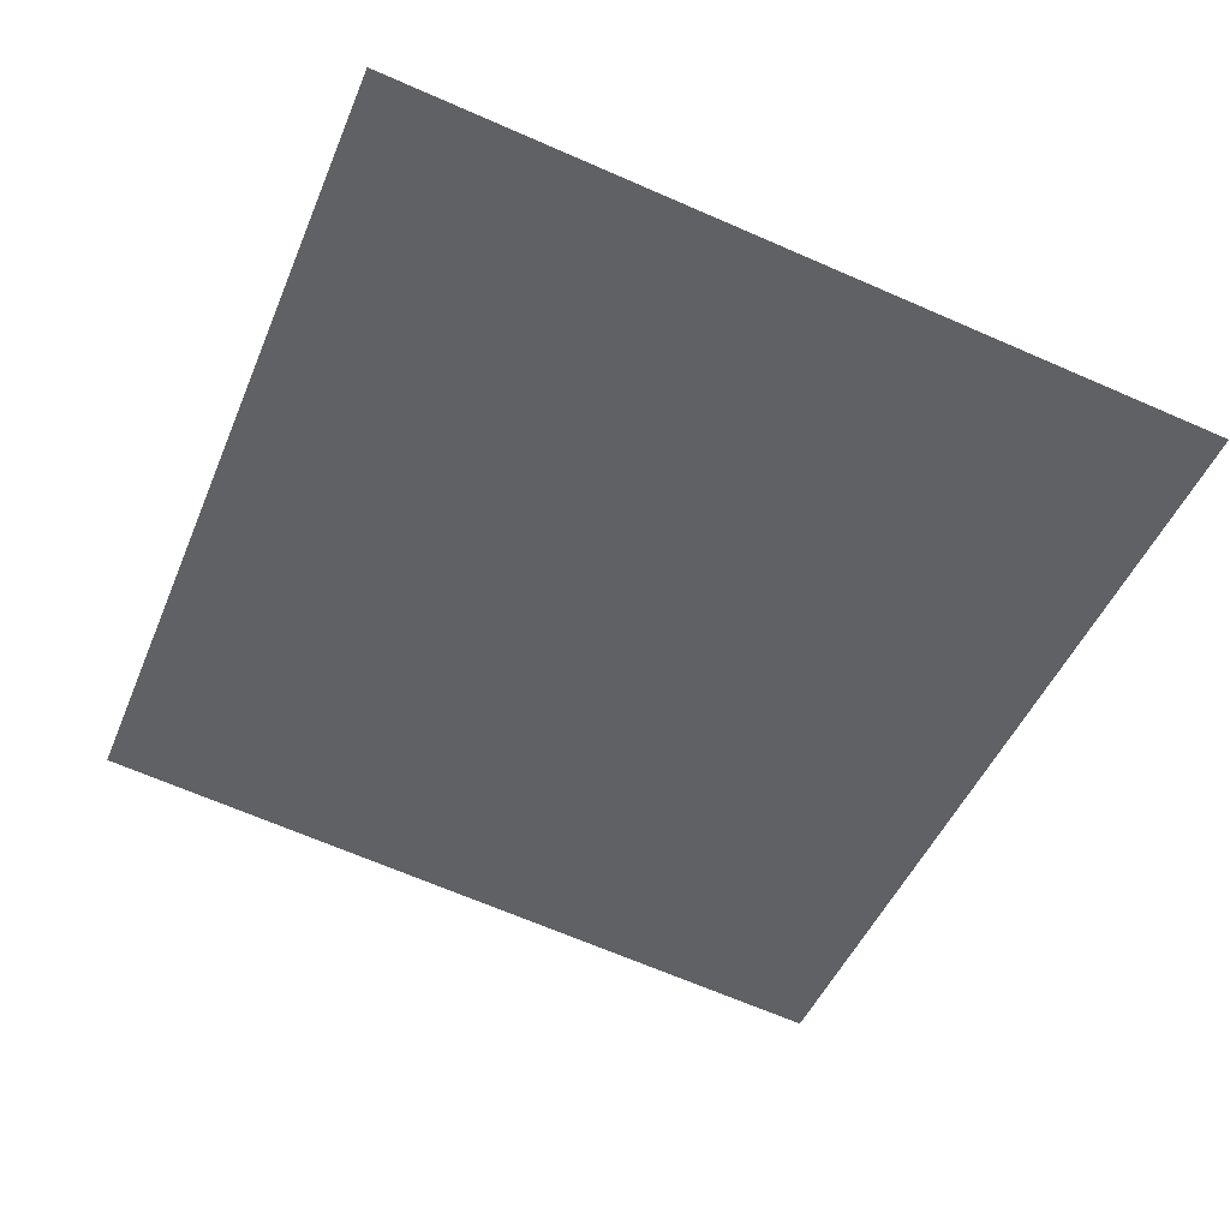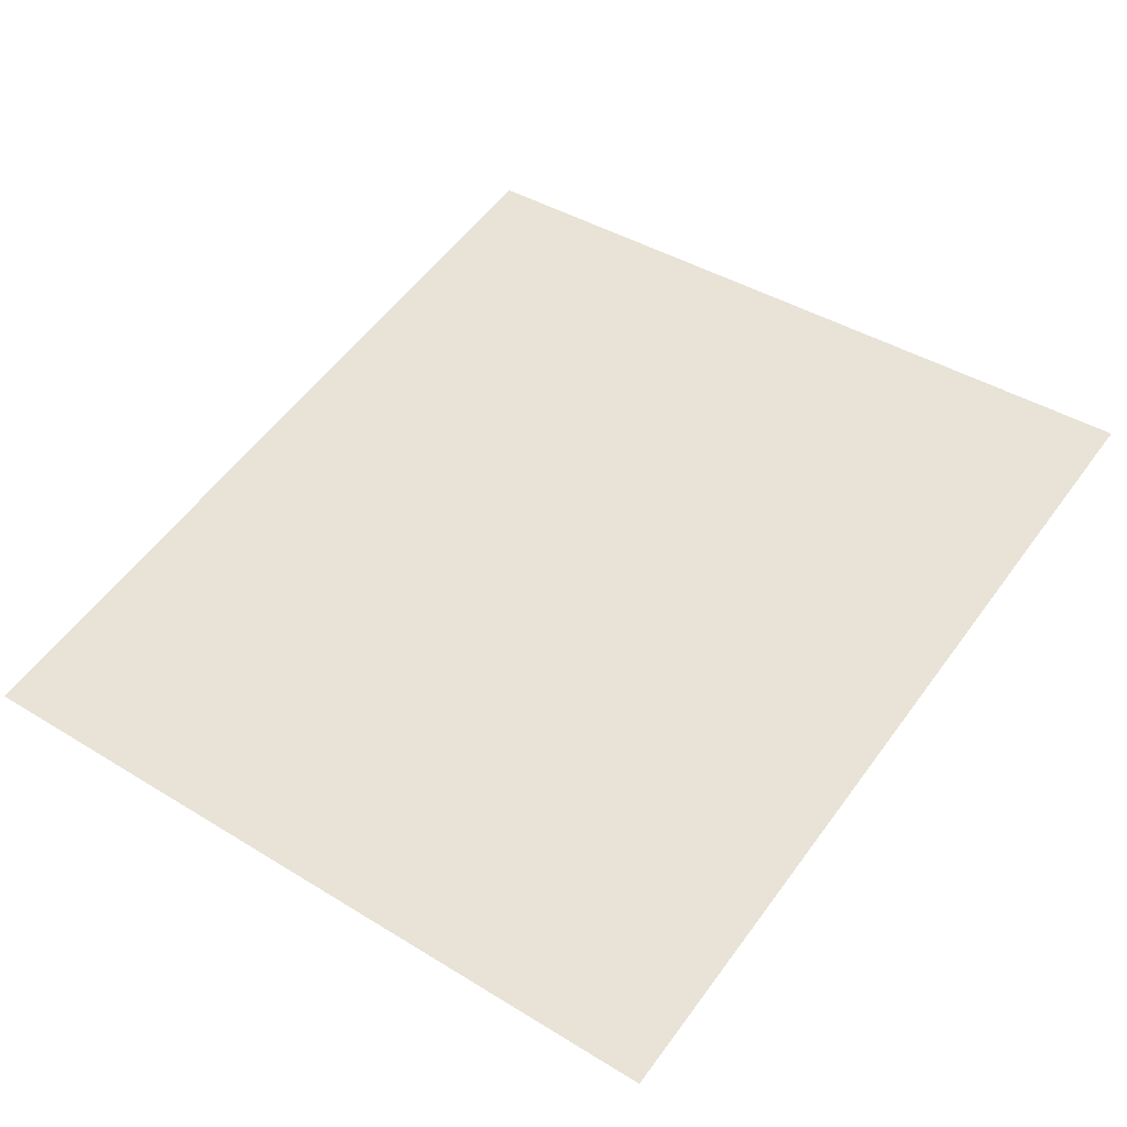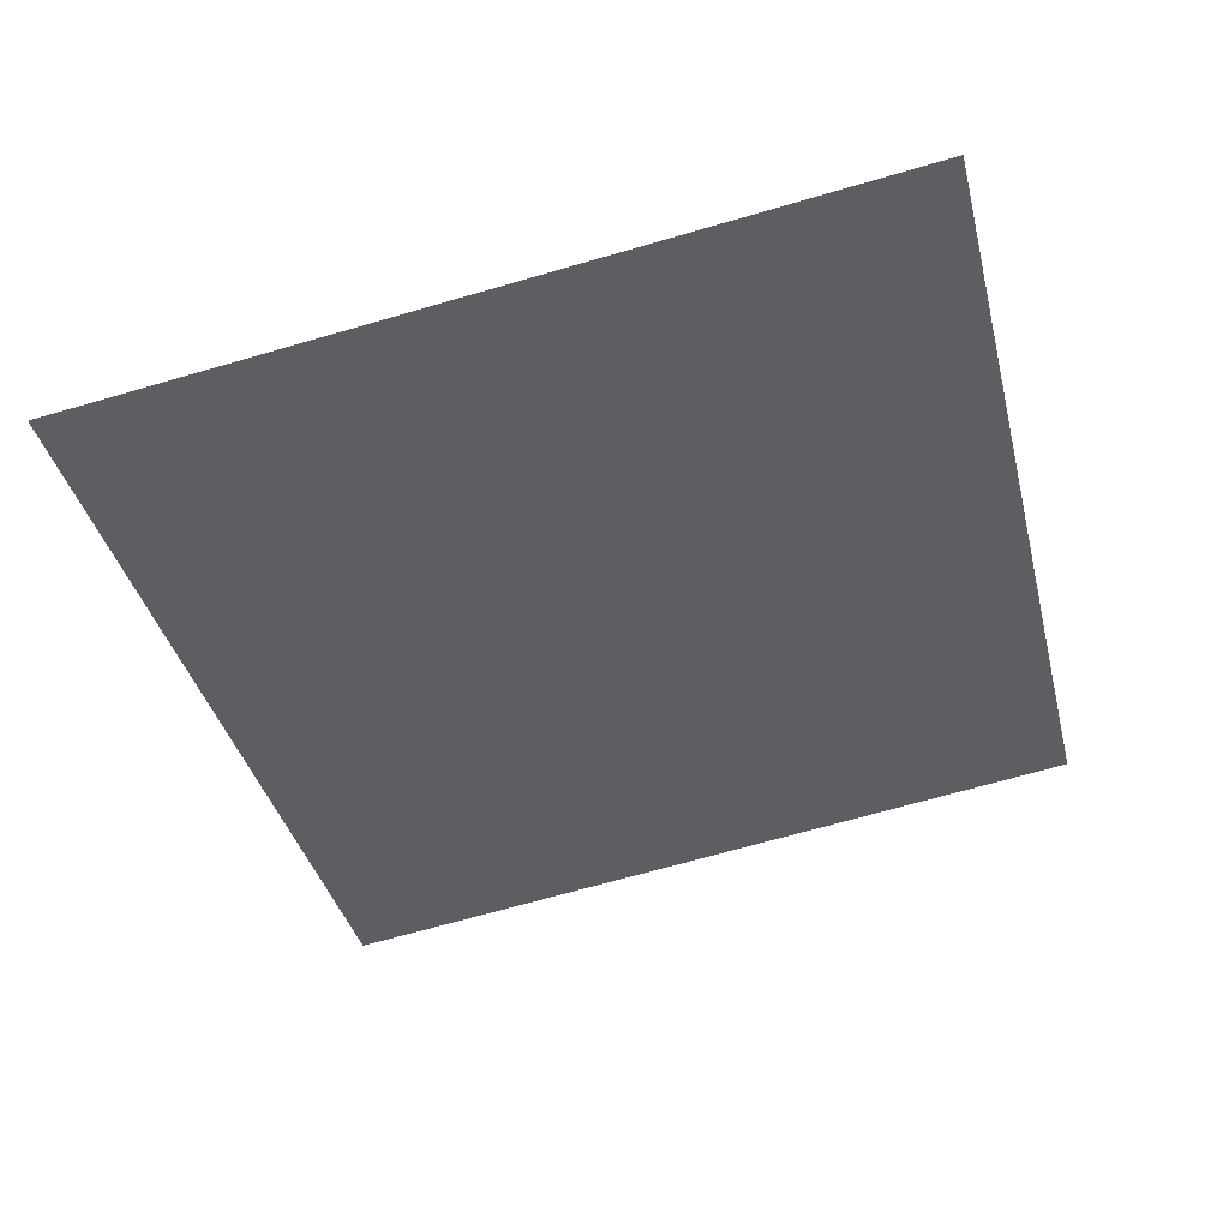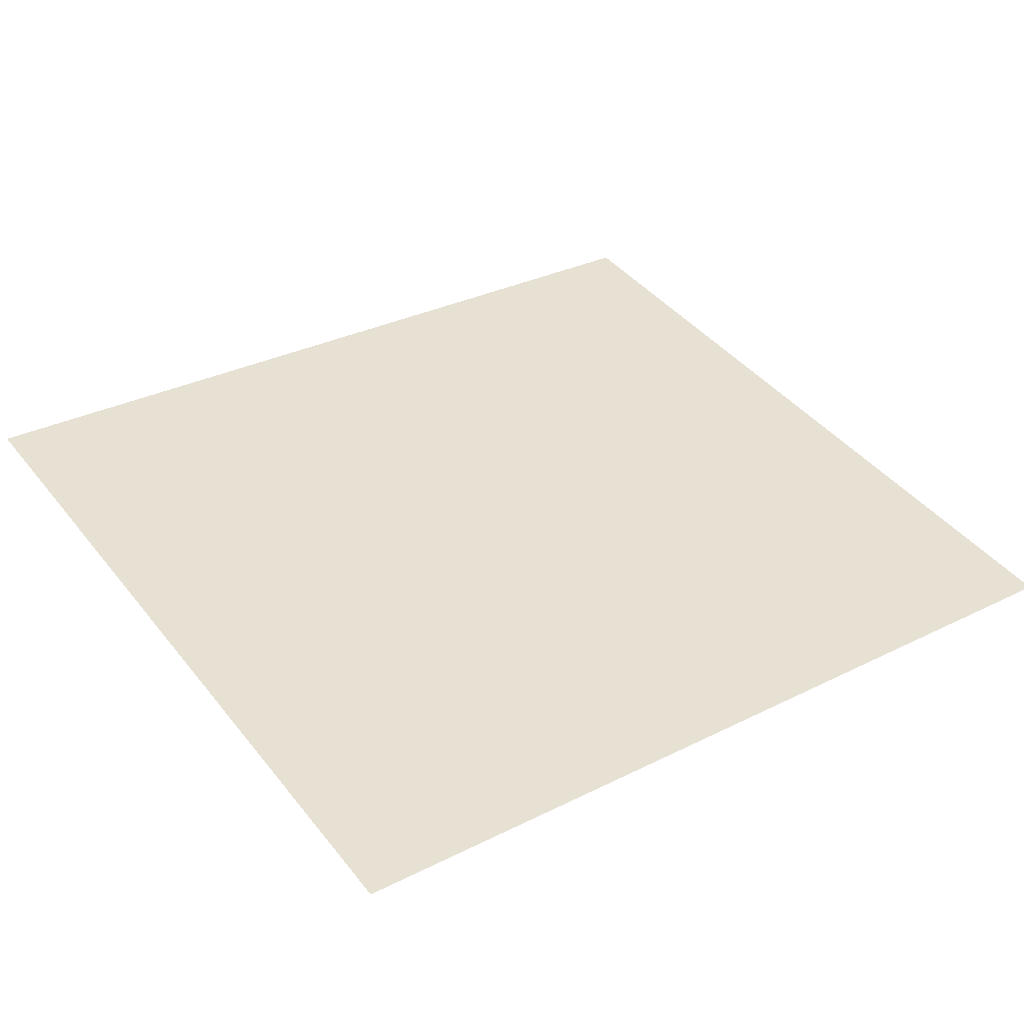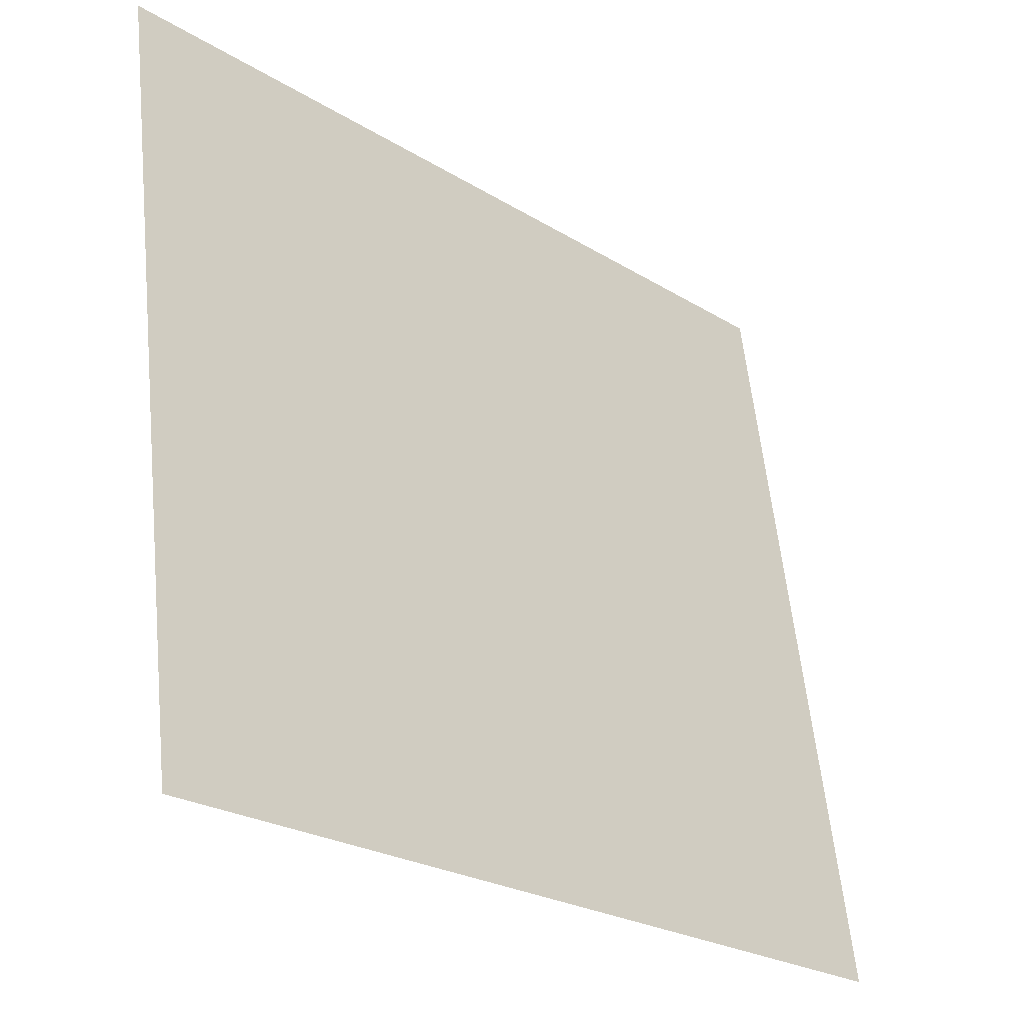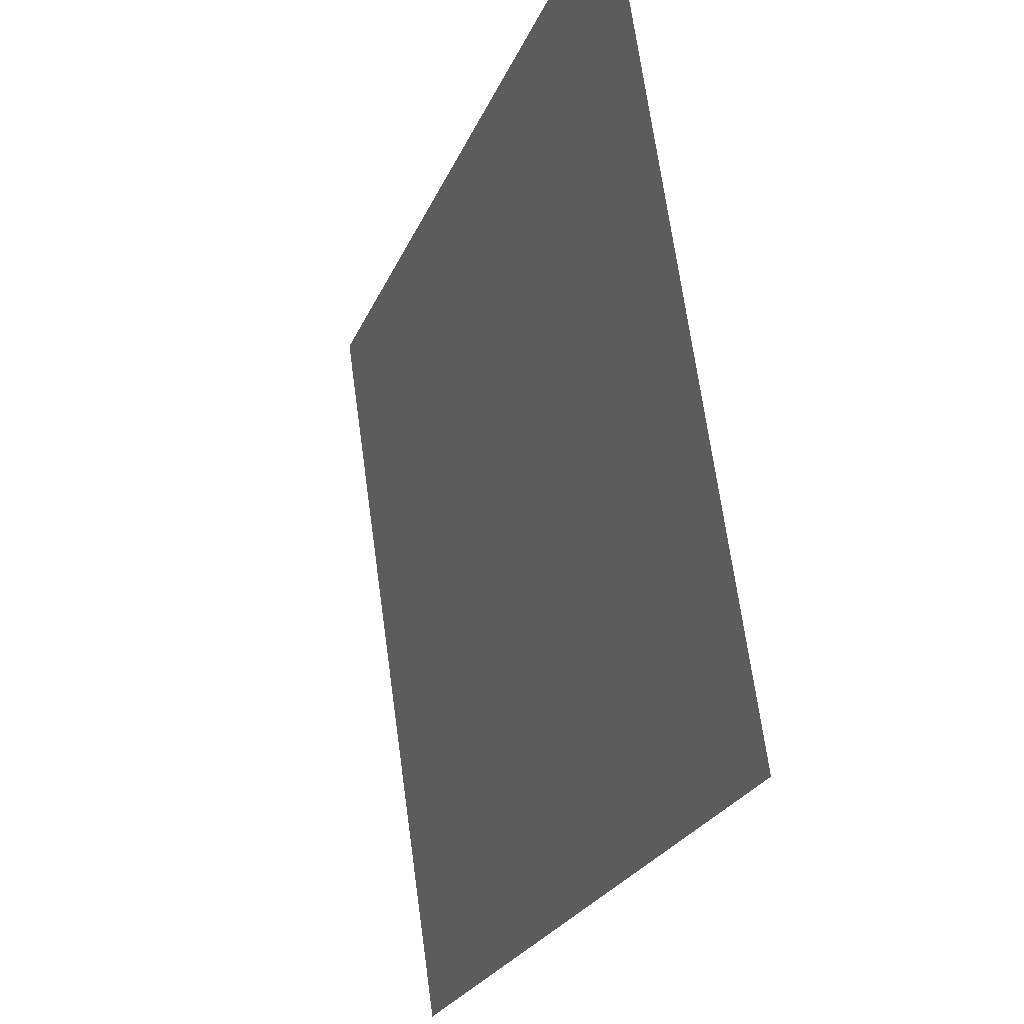
<metadata>
{"format":"obj","ext":"obj","renderer":"f3d","projection":"perspective","resolution":1024,"background":"white","views":[{"elev":-47.4,"azim":-112.0,"up":"+Y"},{"elev":55.8,"azim":125.6,"up":"+Y"},{"elev":-38.4,"azim":103.8,"up":"+Y"},{"elev":31.6,"azim":-35.3,"up":"+Y"},{"elev":-24.3,"azim":134.6,"up":"+Z"},{"elev":-24.2,"azim":71.5,"up":"+Z"}]}
</metadata>
<code>
o mesh352/mesh352-geometry#mesh352-geometry
v -0.2843 -0.1762 0.6482
v -0.2859 -0.1764 0.6496
v -0.2859 -0.1762 0.6482
v -0.2843 -0.1764 0.6496
f 1 2 3
f 2 1 4
f 3 2 1
f 4 1 2

</code>
